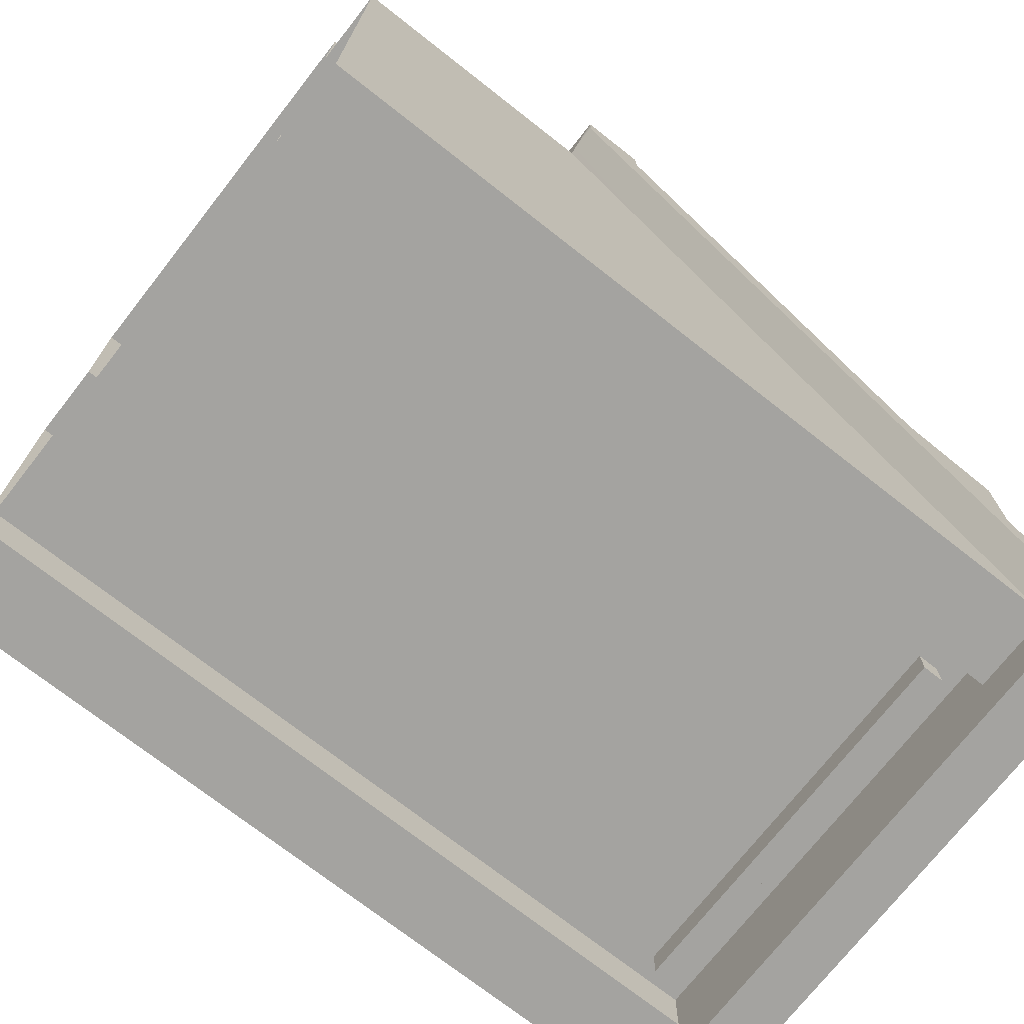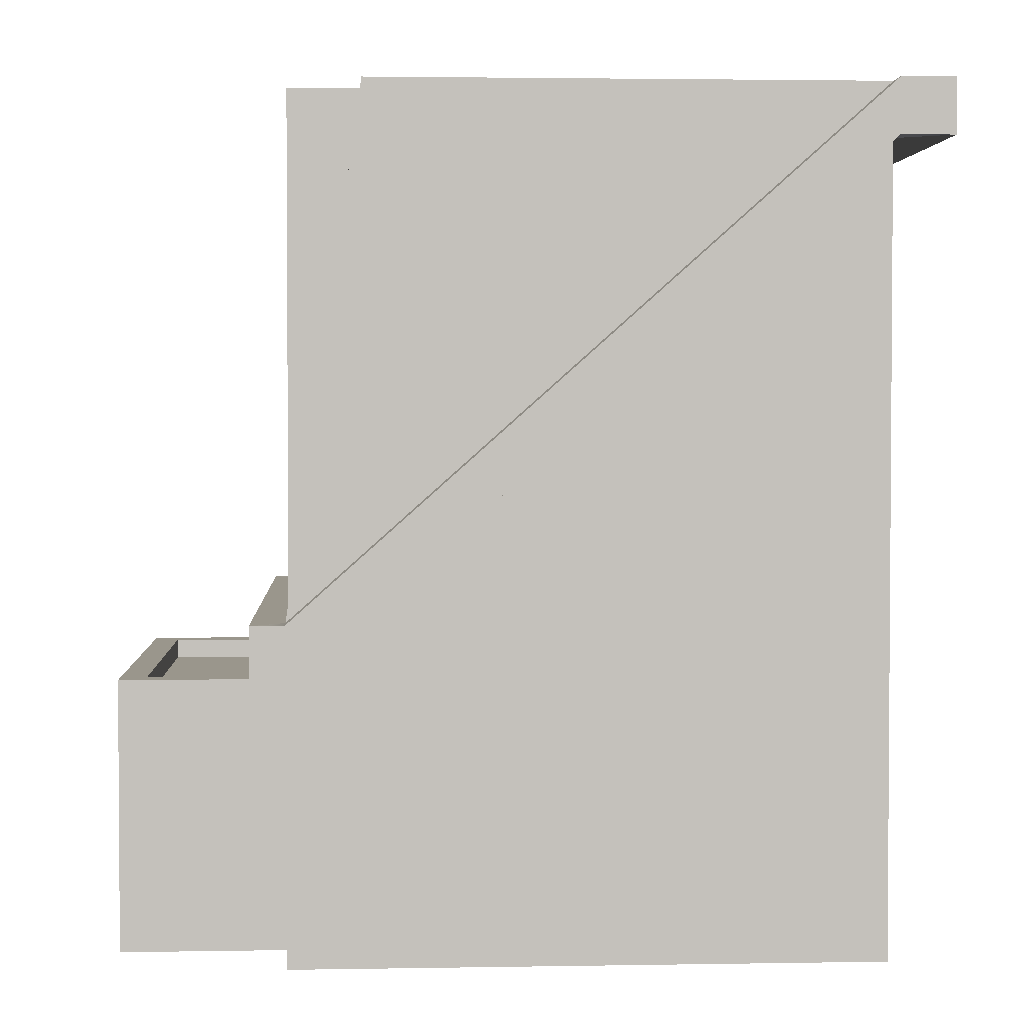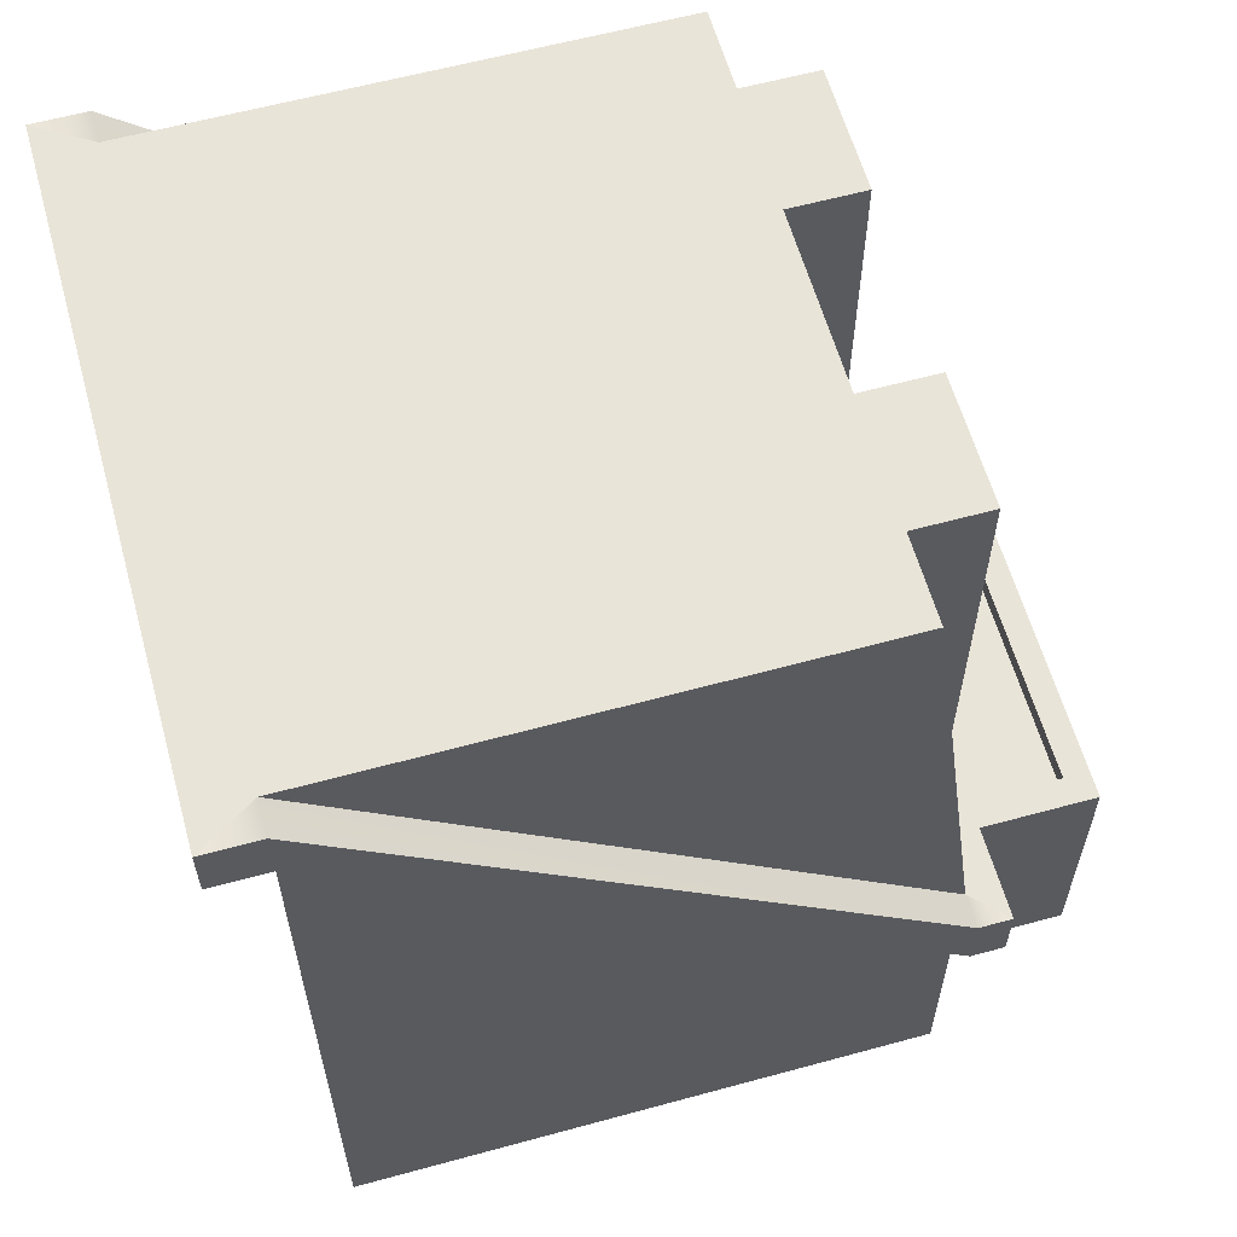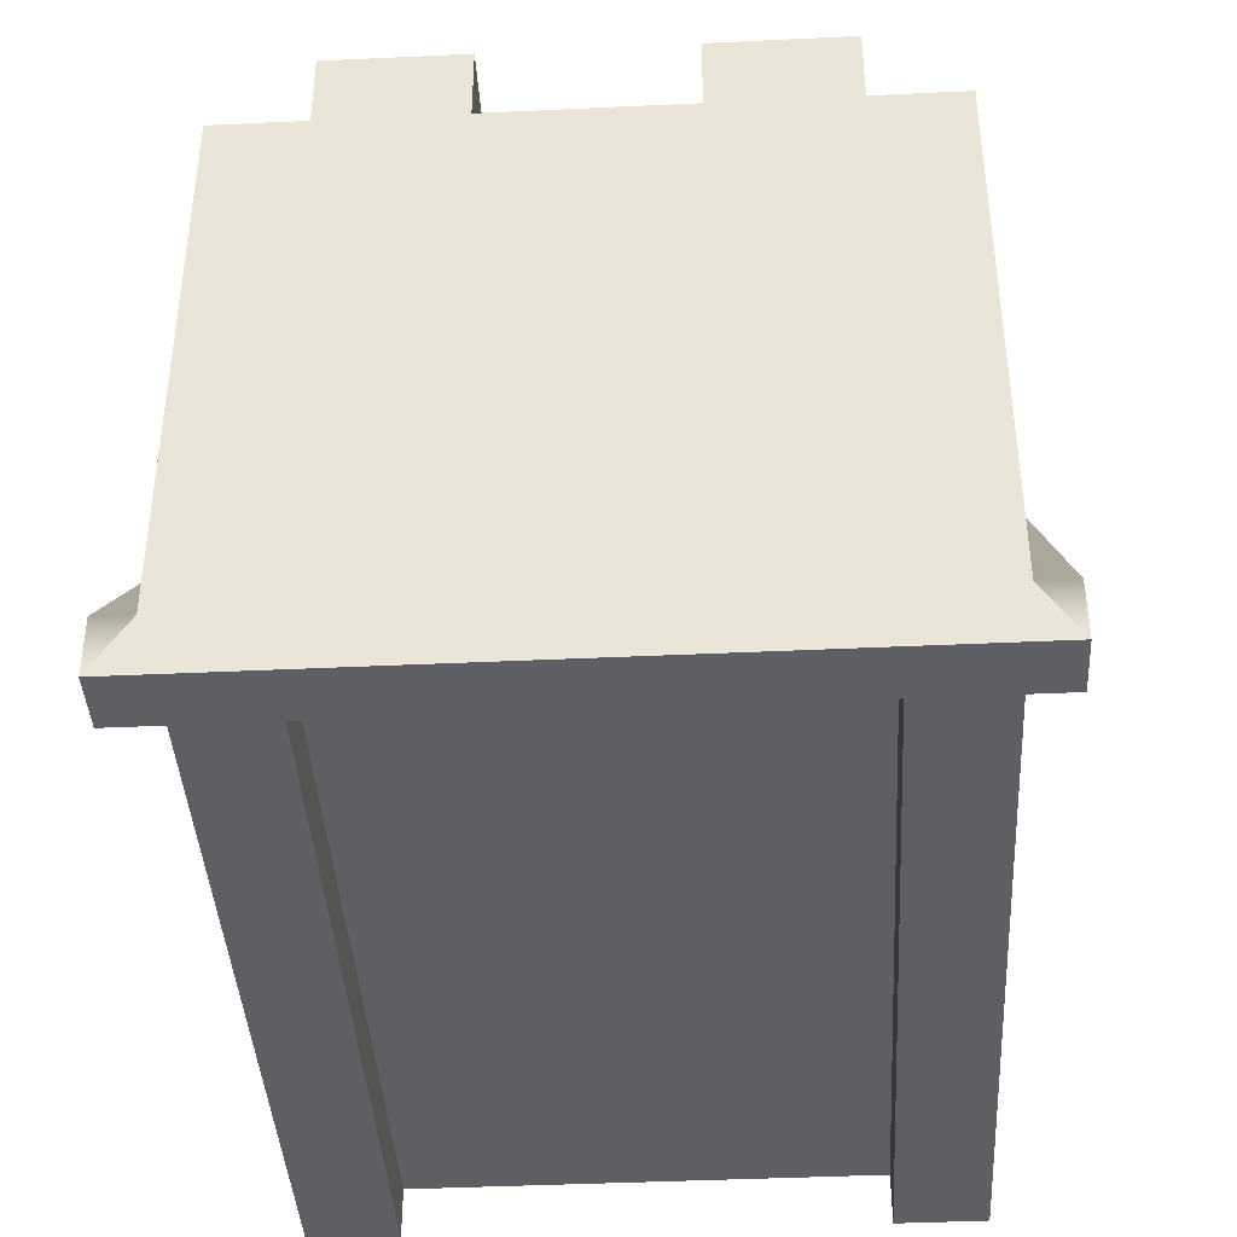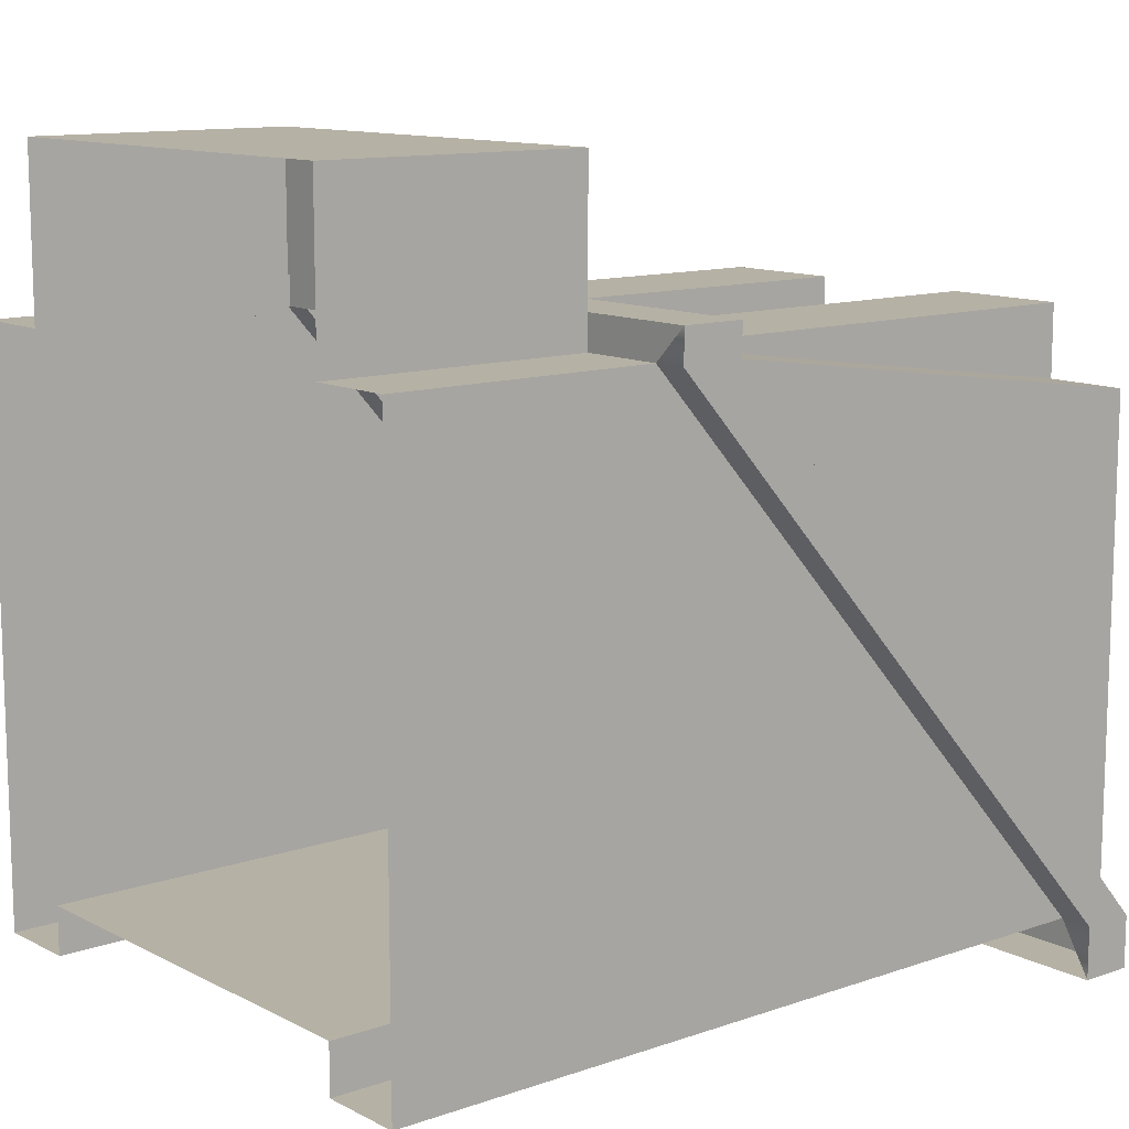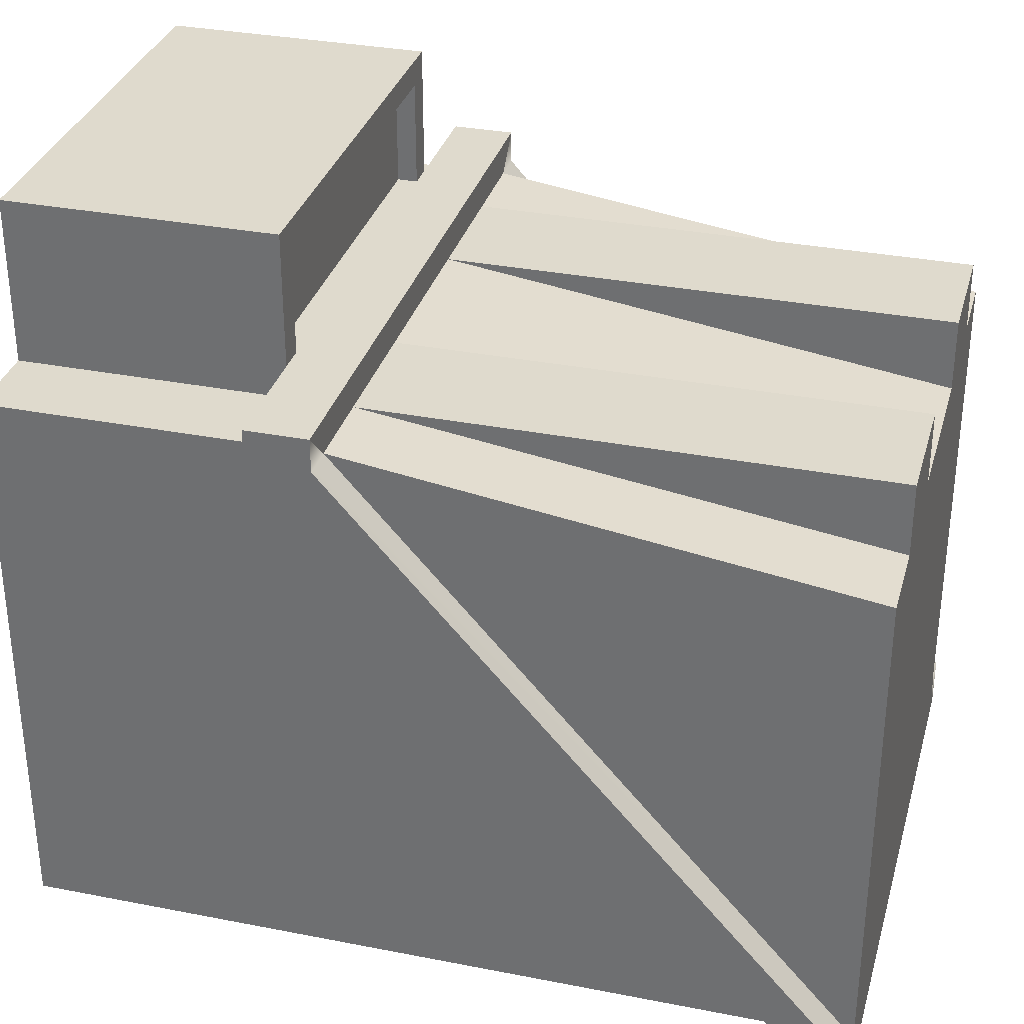
<metadata>
{"format":"obj","ext":"obj","renderer":"f3d","projection":"perspective","resolution":1024,"background":"white","views":[{"elev":-73.0,"azim":51.9,"up":"+Z"},{"elev":2.5,"azim":86.6,"up":"+Y"},{"elev":60.5,"azim":-105.6,"up":"+Y"},{"elev":-40.8,"azim":-176.7,"up":"+Z"},{"elev":11.8,"azim":50.4,"up":"+Z"},{"elev":32.7,"azim":105.2,"up":"+Z"}]}
</metadata>
<code>
v -9.911 0 9.534
v 9.911 0 9.534
v -9.911 27.88 7.126
v 9.911 27.88 7.126
v -9.911 27.88 -7.126
v 9.911 27.88 -7.126
v -9.911 0 -9.534
v 9.911 0 -9.534
v 7.136 0 9.534
v 2.973 27.88 7.126
v 2.973 27.88 -7.126
v -2.973 27.88 -7.126
v -2.973 27.88 7.126
v -7.136 27.88 -7.126
v -7.136 27.88 7.126
v -7.136 0 9.534
v -7.136 0 -9.534
v 7.136 27.88 7.126
v 7.136 27.88 -7.126
v 7.136 0 -9.534
v -9.911 8.859 9.534
v -7.136 8.859 9.534
v 7.136 8.859 9.534
v 9.911 8.859 9.534
v 9.911 26.1 -9.534
v 7.136 26.1 -9.534
v -7.136 26.1 -9.534
v -9.911 26.1 -9.534
v -7.136 27.88 -9.534
v -2.973 27.88 -9.534
v 2.973 27.88 -9.534
v 7.136 27.88 -9.534
v 9.911 27.88 -9.534
v 9.911 10.93 9.534
v 7.136 10.93 9.534
v 2.973 10.93 9.534
v -2.973 10.93 9.534
v -7.136 10.93 9.534
v -9.911 10.93 9.534
v -9.911 27.88 -9.534
v 2.973 27.88 9.534
v 7.136 27.88 9.534
v -7.136 27.88 9.534
v -2.973 27.88 9.534
v 11.01 10.93 10.63
v 11.01 8.859 10.63
v 11.01 27.88 -11.29
v 11.01 26.1 -11.29
v -11.01 26.1 -11.29
v -11.01 27.88 -11.29
v -11.01 10.93 10.63
v -11.01 8.859 10.63
v 7.136 26.1 -7.932
v 7.136 0 -7.932
v -7.136 0 -7.932
v -7.136 26.1 -7.932
v 6.38 25.29 -7.932
v 6.38 0 -7.932
v -6.38 0 -7.932
v -6.38 25.29 -7.932
v 6.38 24.6 -7.932
v -6.38 24.6 -7.932
v 6.38 25.29 -8.905
v 6.38 24.6 -8.905
v -6.38 24.6 -8.905
v -6.38 25.29 -8.905
v 5.992 0 -7.932
v 5.992 24.6 -7.932
v -5.992 0 -7.932
v -5.992 24.6 -7.932
v 11.01 27.88 -9.534
v 11.01 26.1 -9.534
v -11.01 26.1 -9.534
v -11.01 27.88 -9.534
v 11.01 10.93 9.534
v 11.01 8.859 9.534
v -11.01 10.93 9.534
v -11.01 8.859 9.534
v -7.136 -0 15.02
v 7.136 -0 15.02
v 7.136 8.859 15.02
v -7.136 8.859 15.02
v 6.238 8.859 10.63
v -6.238 8.859 10.63
v -6.238 8.859 14.16
v 6.238 8.859 14.16
v 6.238 8.195 10.63
v -6.238 8.195 10.63
v -6.238 8.195 14.16
v 6.238 8.195 14.16
v -7.136 7.087 9.534
v -7.136 7.087 15.02
v 7.136 7.087 15.02
v 7.136 7.087 9.534
f 46 45 51 52
f 12 13 10 11
f 47 48 49 50
f 48 47 71 72
f 49 73 74 50
f 18 19 11 10
f 14 15 13 12
f 3 15 14 5
f 4 6 19 18
f 7 1 21 28
f 1 16 91 22 21
f 24 23 94 9 2
f 8 25 24 2
f 20 26 25 8
f 63 64 65 66
f 28 27 17 7
f 11 31 30 12
f 33 32 19 6
f 33 6 4 34
f 18 35 34 4
f 41 36 35 42
f 36 10 13 37
f 43 38 37 44
f 39 38 15 3
f 39 3 5 40
f 5 14 29 40
f 10 36 41
f 35 18 42
f 18 10 41 42
f 15 38 43
f 37 13 44
f 13 15 43 44
f 14 12 30 29
f 11 19 32 31
f 47 33 71
f 49 28 73
f 48 72 25
f 50 74 40
f 52 21 22 23 24 46
f 51 45 34 35 36 37 38 39
f 26 20 54 53
f 17 27 56 55
f 53 54 58 61 57
f 55 56 60 62 59
f 56 53 57 60
f 57 61 64 63
f 61 68 70 62 65 64
f 62 60 66 65
f 60 57 63 66
f 67 68 61 58
f 62 70 69 59
f 67 69 70 68
f 71 33 34 75
f 72 71 75 76
f 25 72 76 24
f 78 21 52
f 77 78 52 51
f 39 77 51
f 75 34 45
f 76 75 45 46
f 24 76 46
f 40 74 77 39
f 74 73 78 77
f 73 28 21 78
f 47 50 40 29 30 31 32 33
f 93 94 23 81
f 87 88 89 90
f 22 91 92 82
f 82 92 93 81
f 22 82 85 84
f 82 81 86 85
f 81 23 83 86
f 83 84 88 87
f 84 85 89 88
f 85 86 90 89
f 86 83 87 90
f 92 91 16 79
f 93 92 79 80
f 9 94 93 80

</code>
